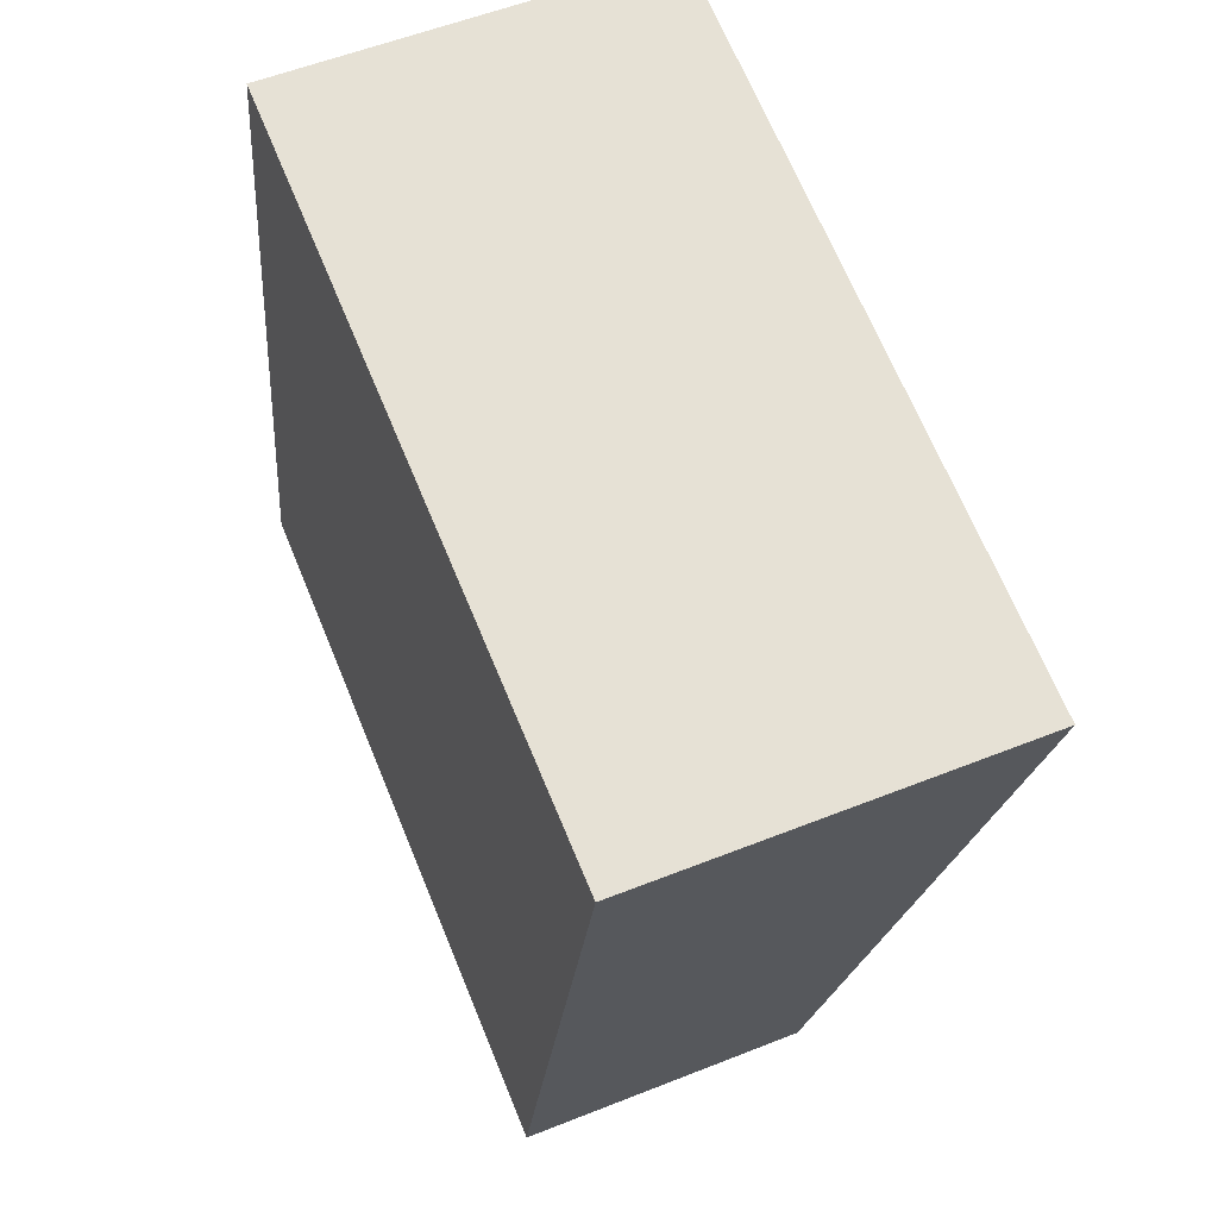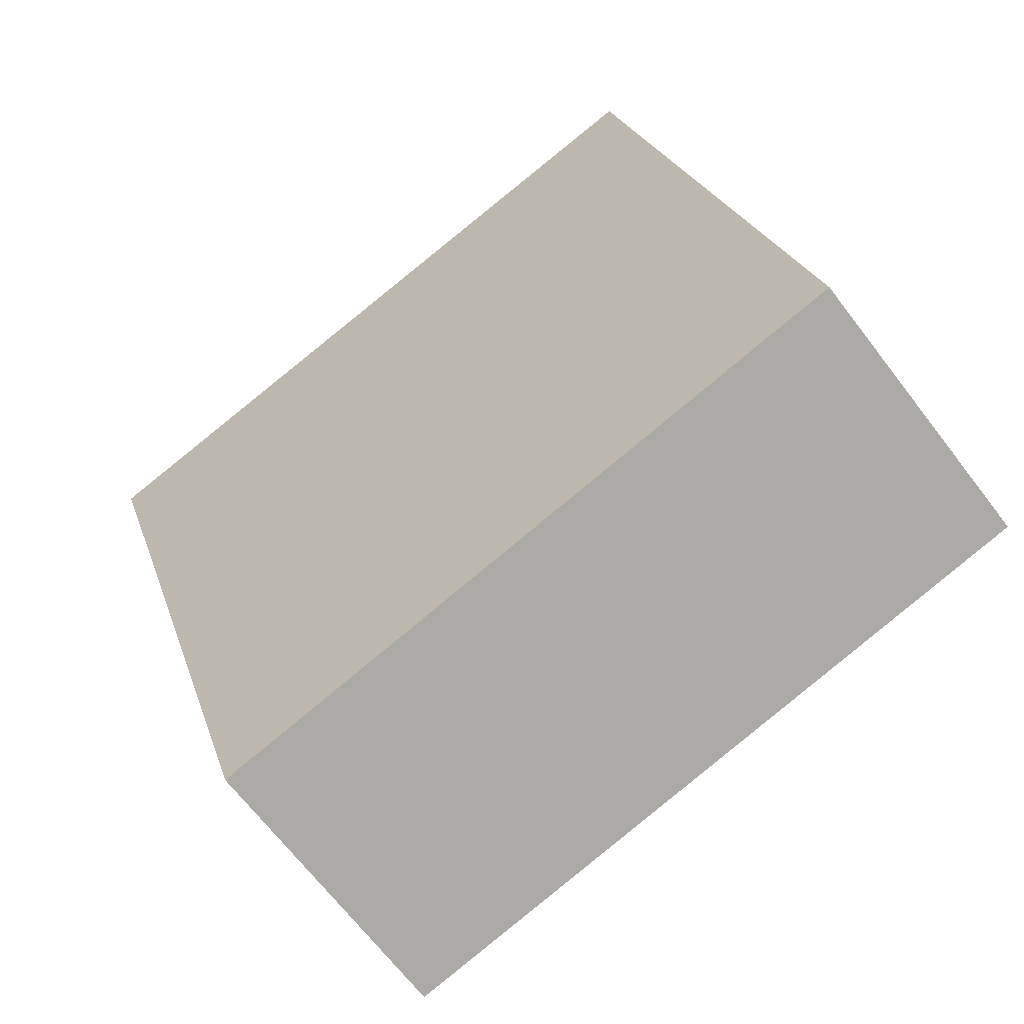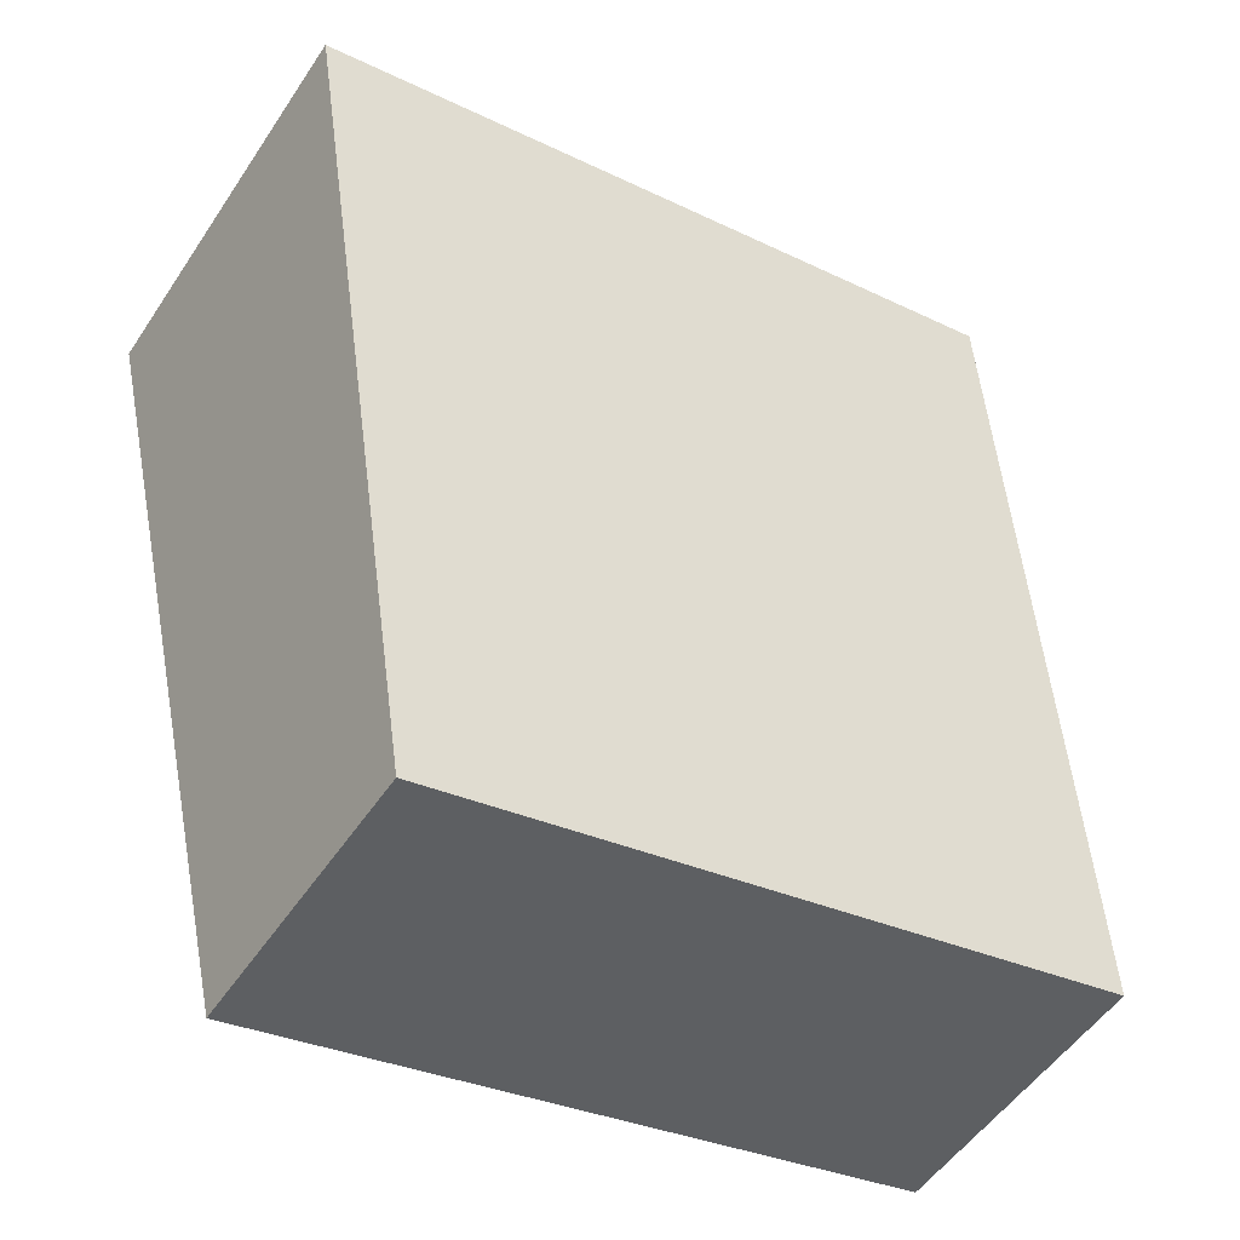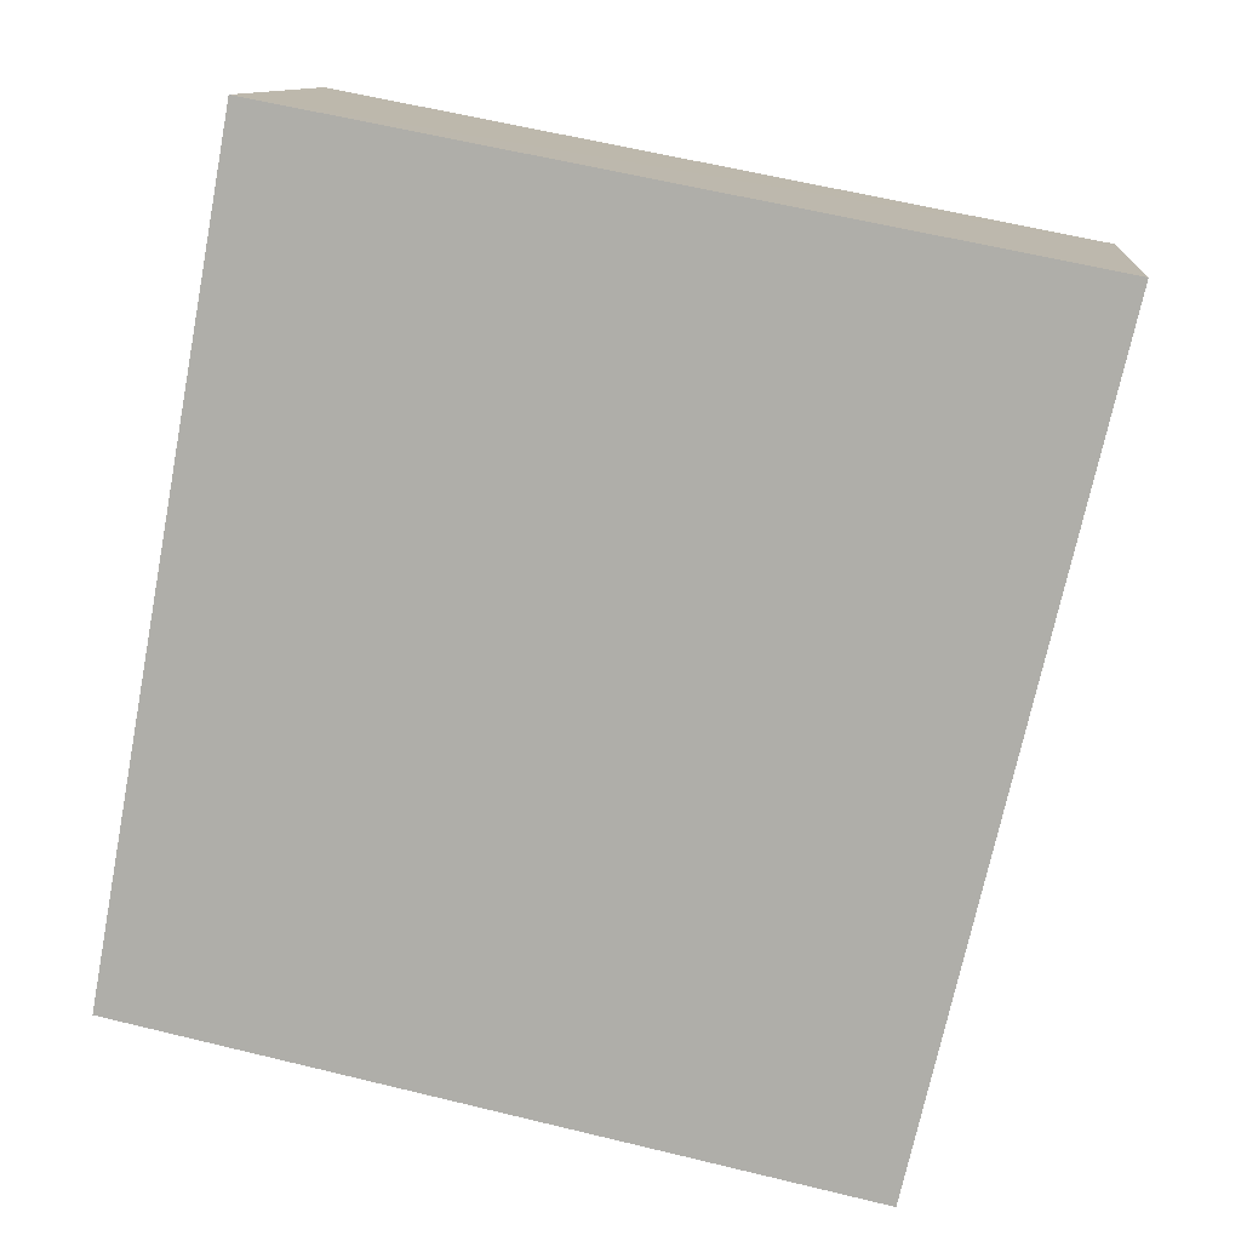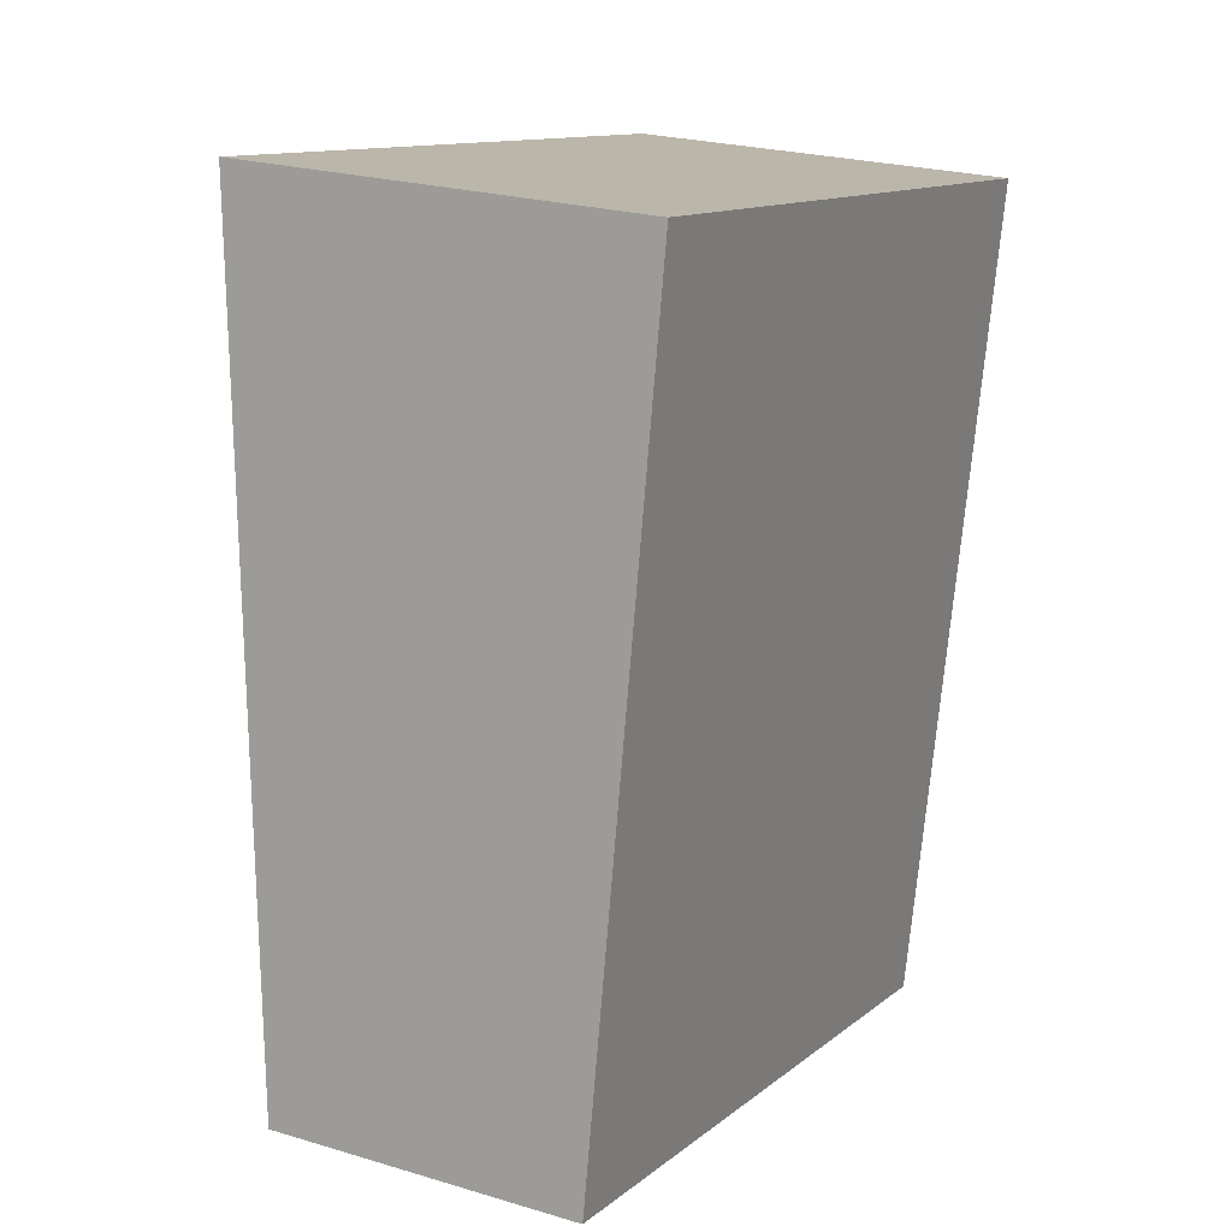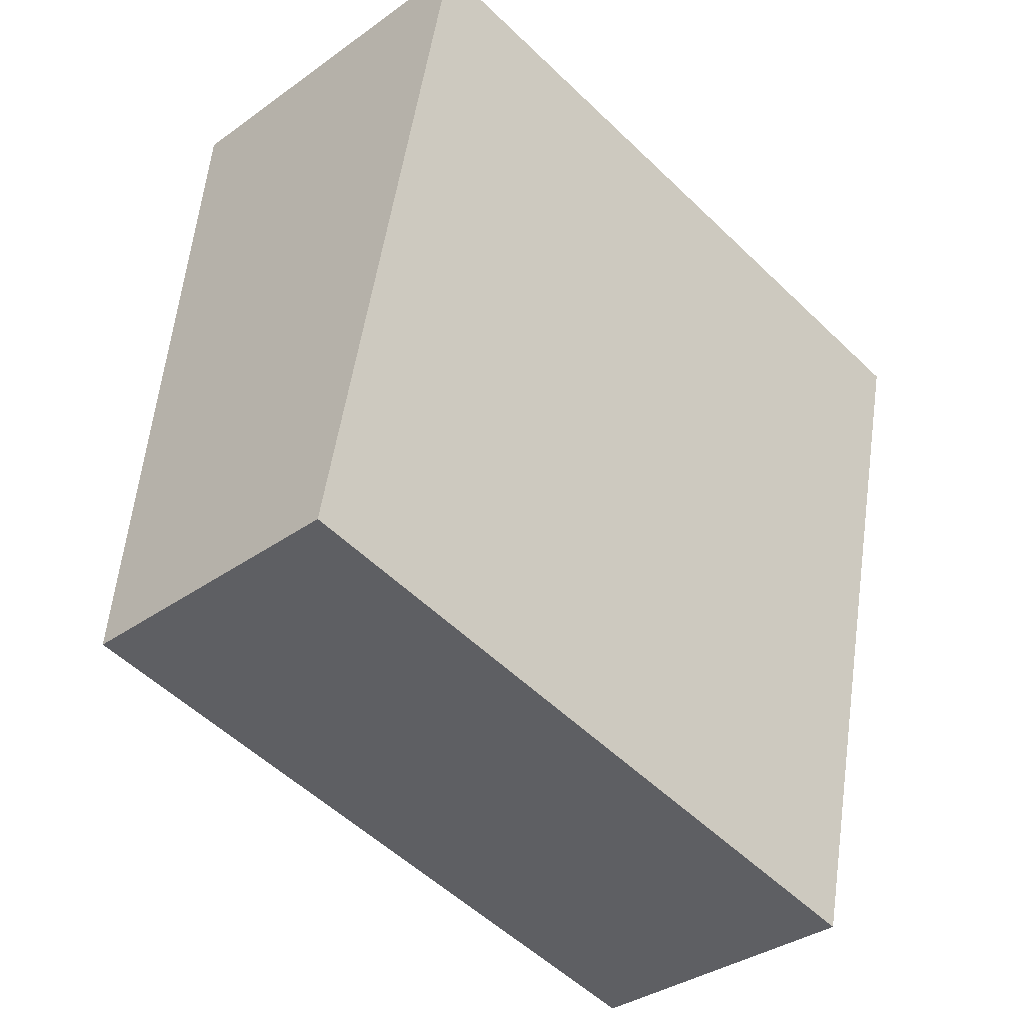
<metadata>
{"format":"obj","ext":"obj","renderer":"f3d","projection":"perspective","resolution":1024,"background":"white","views":[{"elev":55.4,"azim":67.2,"up":"+Z"},{"elev":-68.1,"azim":-142.5,"up":"+Z"},{"elev":-51.9,"azim":147.3,"up":"+Z"},{"elev":11.3,"azim":5.6,"up":"+Z"},{"elev":23.2,"azim":-62.9,"up":"+Z"},{"elev":-34.5,"azim":-45.9,"up":"+Z"}]}
</metadata>
<code>
v  0.886 2.329 4.663
v  0.684 2.223 3.797
v  0.841 2.329 4.672
v  5.243 2.329 3.829
v  0 1.764 1.08e-16
v  4.143 1.753 -0.884
v  0 0 0
v  4.143 5.413e-17 -0.884
v  0.684 -2.325e-16 3.797
v  0.841 -2.861e-16 4.672
v  5.243 -2.345e-16 3.829
v  0.886 -2.855e-16 4.663
g defaultobject
f 1 2 3
f 2 1 4
f 2 4 5
f 5 4 6
f 6 7 5
f 7 6 8
f 7 2 5
f 2 7 9
f 2 9 3
f 3 9 10
f 10 1 3
f 1 10 4
f 4 10 11
f 11 10 12
f 11 6 4
f 6 11 8
f 9 12 10
f 12 9 11
f 11 9 7
f 11 7 8

</code>
